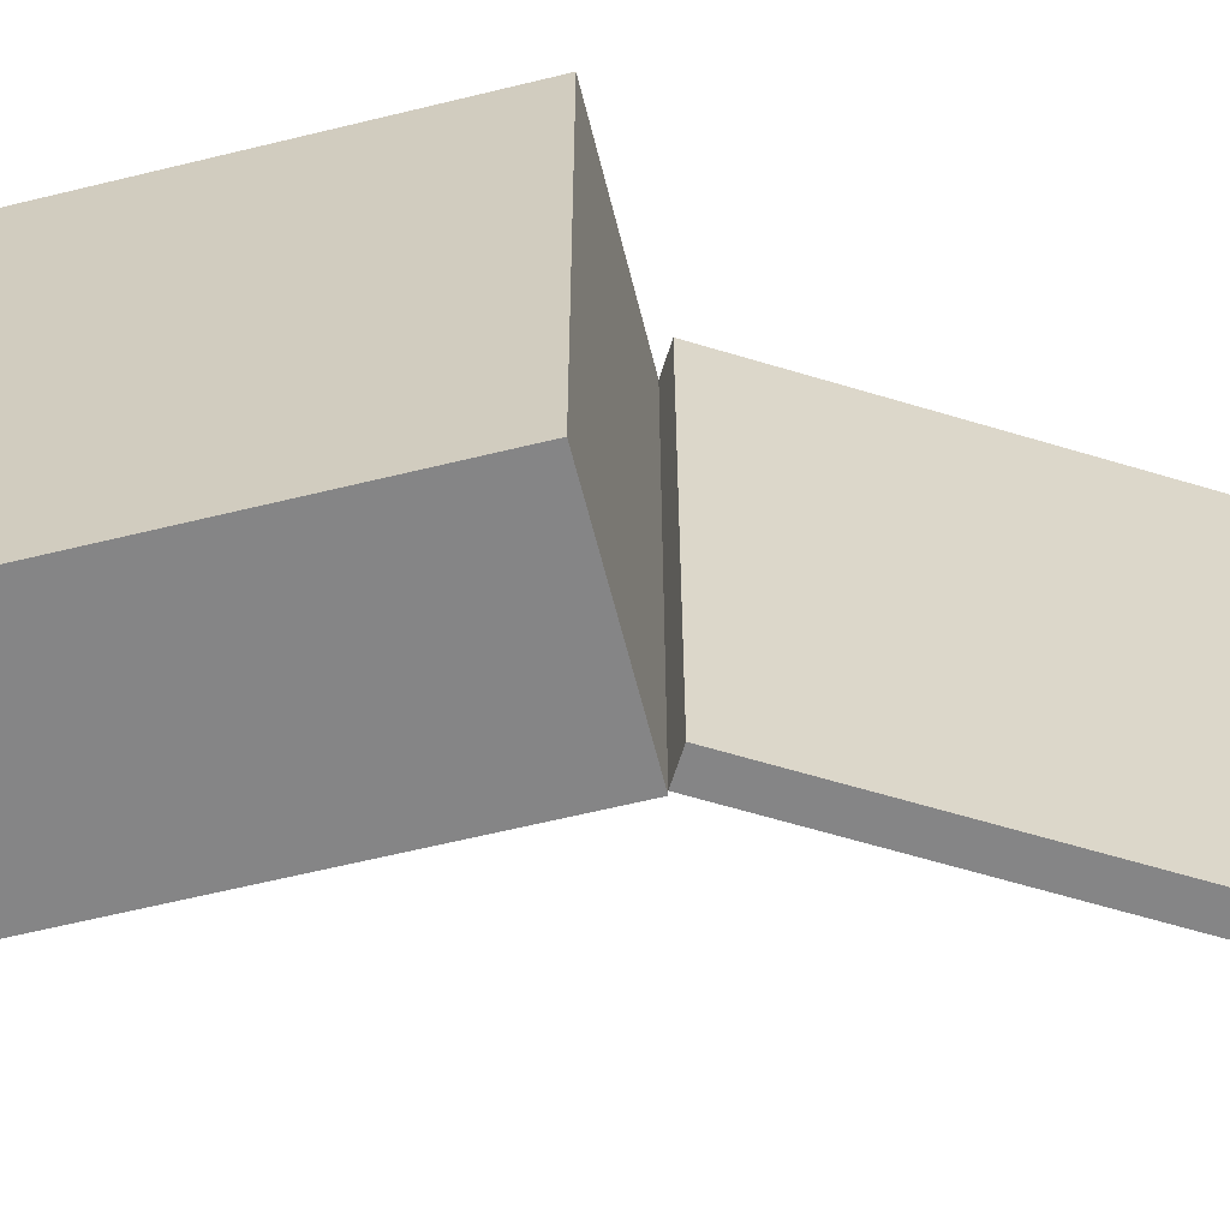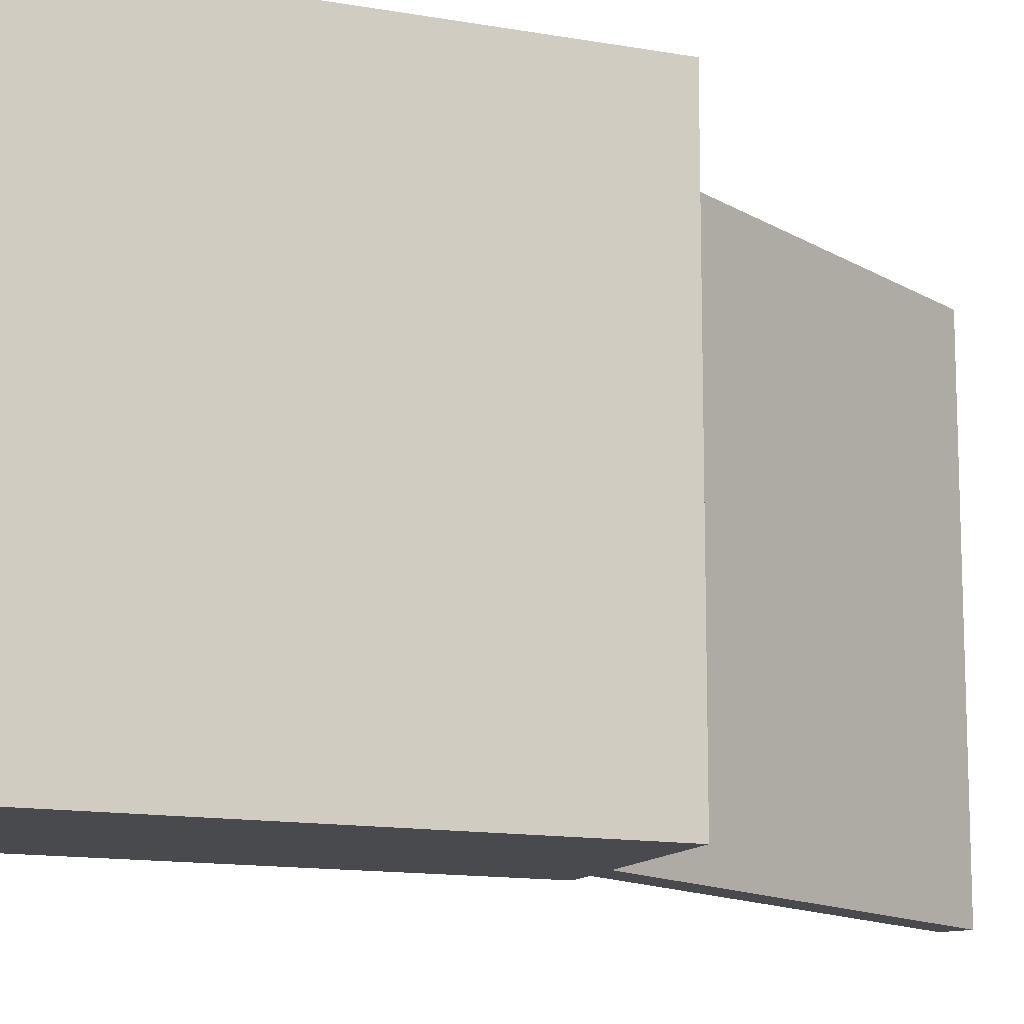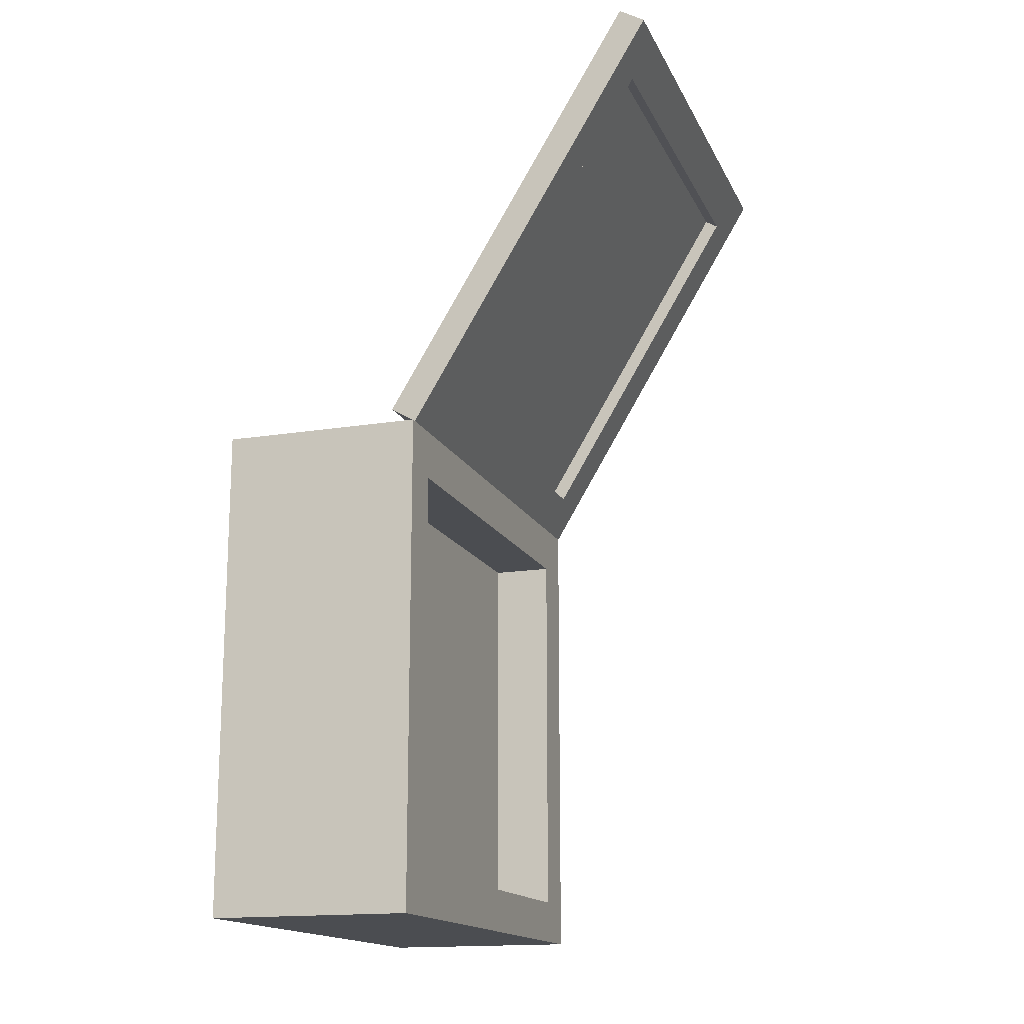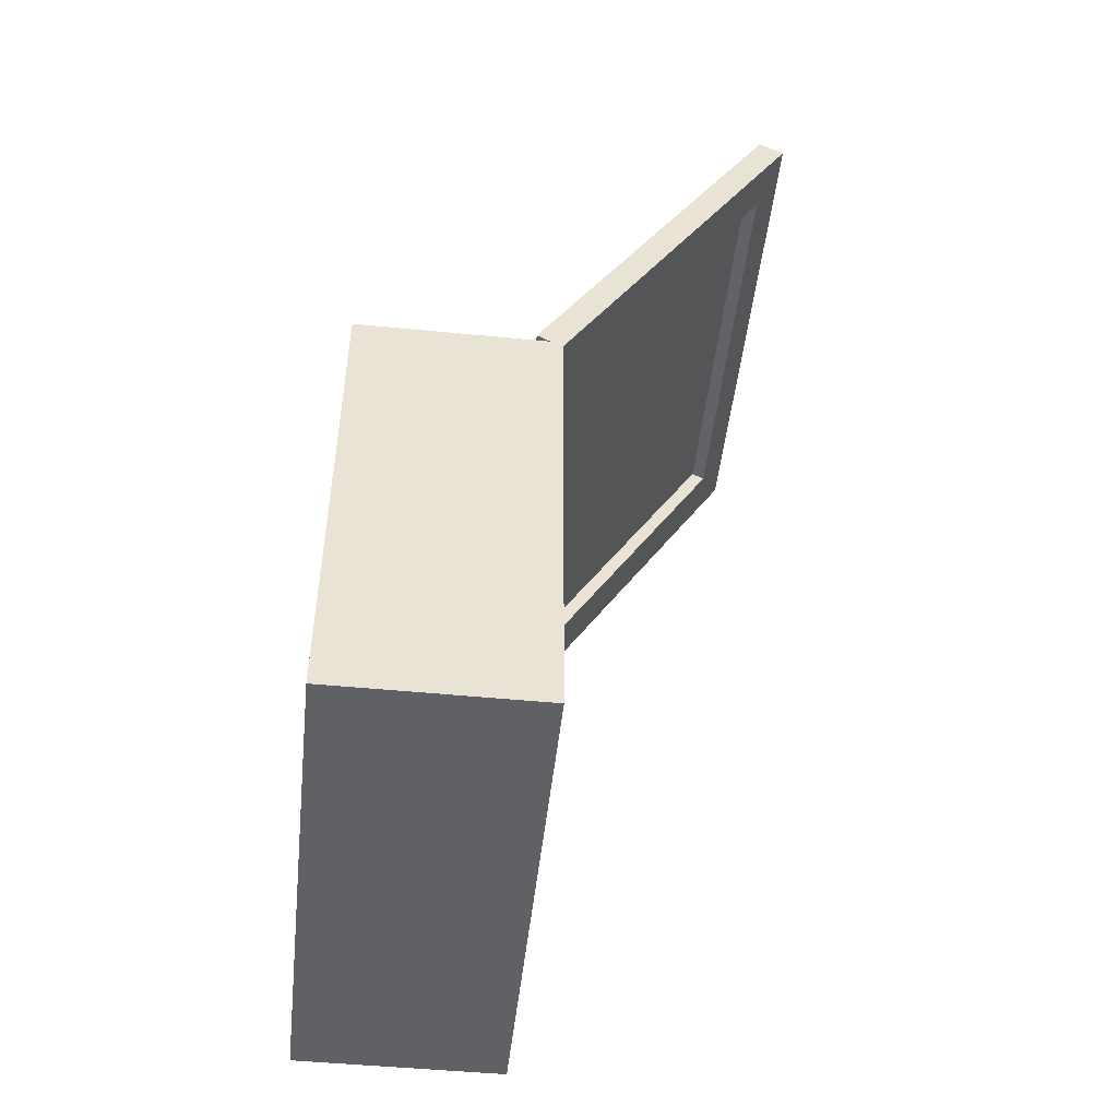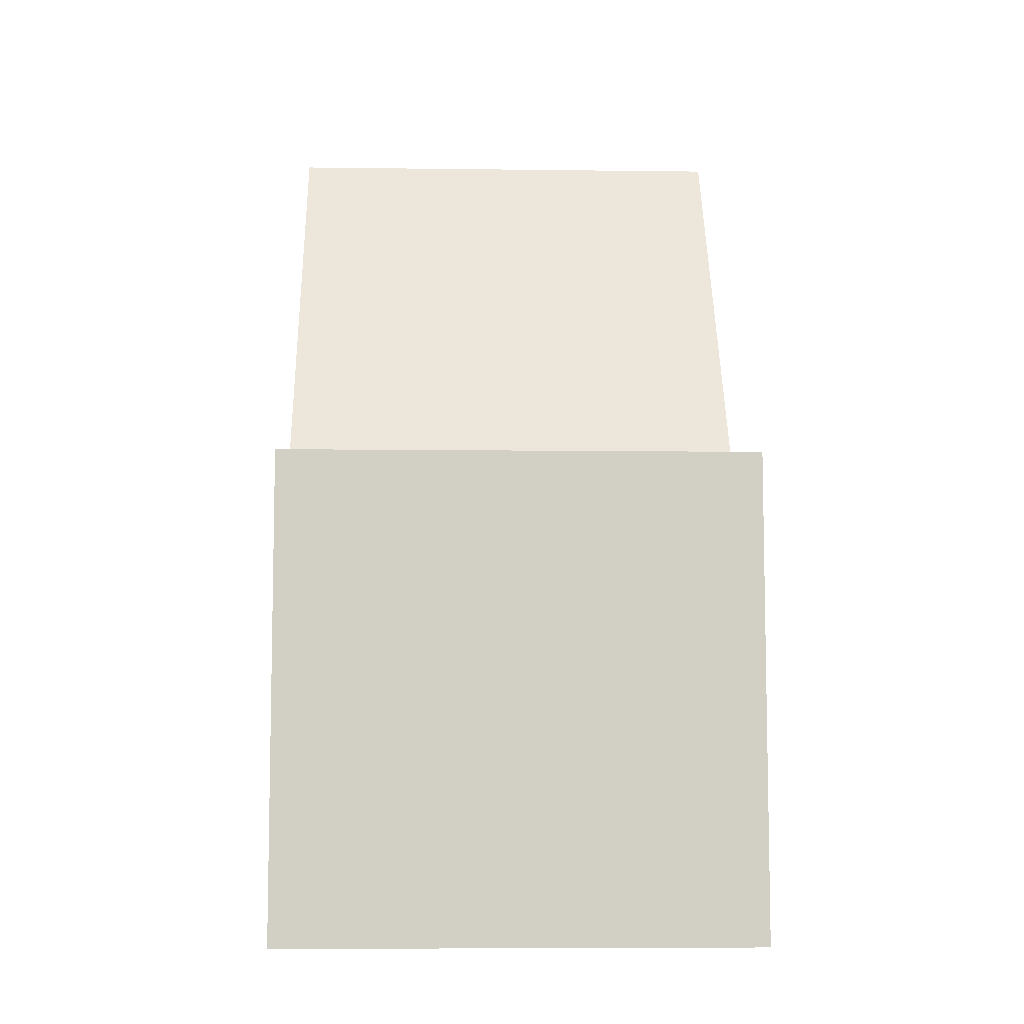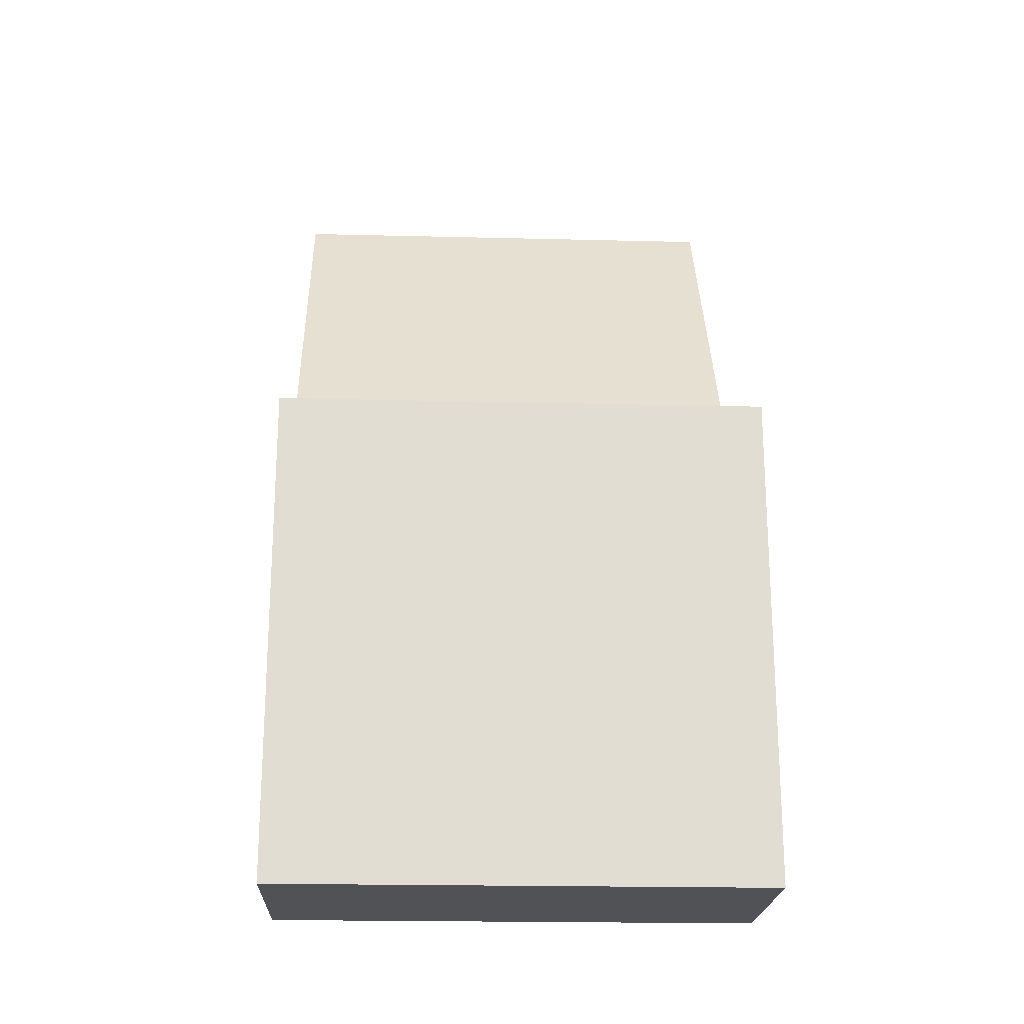
<metadata>
{"format":"obj","ext":"obj","renderer":"f3d","projection":"perspective","resolution":1024,"background":"white","views":[{"elev":-61.9,"azim":-76.0,"up":"+Y"},{"elev":-12.9,"azim":-112.4,"up":"+Y"},{"elev":-16.0,"azim":18.7,"up":"+Z"},{"elev":-49.1,"azim":-6.2,"up":"+Z"},{"elev":-7.5,"azim":-92.0,"up":"+Z"},{"elev":-21.1,"azim":-92.5,"up":"+Z"}]}
</metadata>
<code>
g default
v 5.38 0.135 -4.875
v 6.337 0.135 -4.875
v 5.38 2.456 -4.875
v 6.337 2.456 -4.875
v 5.38 2.456 -7.196
v 6.337 2.456 -7.196
v 5.38 0.135 -7.196
v 6.337 0.135 -7.196
v 5.38 2.456 -5.107
v 5.38 0.135 -5.107
v 6.337 0.135 -5.107
v 6.337 2.456 -5.107
v 5.38 2.224 -4.875
v 5.38 2.224 -5.107
v 5.38 2.224 -7.196
v 6.337 2.224 -7.196
v 6.337 2.224 -5.107
v 6.337 2.224 -4.875
v 5.38 0.135 -6.987
v 5.38 2.224 -6.987
v 5.38 2.456 -6.987
v 6.337 2.456 -6.987
v 6.337 2.224 -6.987
v 6.337 0.135 -6.987
v 5.38 0.3439 -4.875
v 5.38 0.3439 -5.107
v 5.38 0.3439 -6.987
v 5.38 0.3439 -7.196
v 6.337 0.3439 -7.196
v 6.337 0.3439 -6.987
v 6.337 0.3439 -5.107
v 6.337 0.3439 -4.875
v 6.046 0.3439 -6.987
v 6.046 0.3439 -5.107
v 6.046 2.224 -6.987
v 6.046 2.224 -5.107
v 6.219 0.1581 -4.803
v 7.389 0.1581 -2.864
v 6.219 2.456 -4.803
v 7.389 2.456 -2.864
v 6.337 2.456 -4.875
v 7.508 2.456 -2.936
v 6.337 0.1581 -4.875
v 7.508 0.1581 -2.936
v 7.272 0.1581 -3.058
v 7.272 2.456 -3.058
v 7.391 2.456 -3.13
v 7.391 0.1581 -3.13
v 6.324 0.1581 -4.629
v 6.324 2.456 -4.629
v 6.443 2.456 -4.7
v 6.443 0.1581 -4.7
v 6.219 2.226 -4.803
v 6.337 2.226 -4.875
v 6.443 2.226 -4.7
v 7.391 2.226 -3.13
v 7.508 2.226 -2.936
v 7.389 2.226 -2.864
v 7.272 2.226 -3.058
v 6.324 2.226 -4.629
v 6.219 0.3649 -4.803
v 6.337 0.3649 -4.875
v 6.443 0.3649 -4.7
v 7.391 0.3649 -3.13
v 7.508 0.3649 -2.936
v 7.389 0.3649 -2.864
v 7.272 0.3649 -3.058
v 6.324 0.3649 -4.629
v 6.382 0.3649 -4.664
v 7.33 0.3649 -3.093
v 6.382 2.226 -4.664
v 7.33 2.226 -3.093
g pCube3
f 1 2 32 25
f 3 4 12 9
f 28 29 8 7
f 10 11 2 1
f 2 11 31 32
f 25 26 10 1
f 7 19 27 28
f 7 8 24 19
f 29 30 24 8
f 21 22 6 5
f 9 14 13 3
f 15 20 21 5
f 5 6 16 15
f 22 23 16 6
f 18 17 12 4
f 13 18 4 3
f 26 27 19 10
f 21 20 14 9
f 9 12 22 21
f 12 17 23 22
f 24 30 31 11
f 19 24 11 10
f 13 14 26 25
f 20 27 26 14
f 28 27 20 15
f 15 16 29 28
f 16 23 30 29
f 34 33 35 36
f 32 31 17 18
f 25 32 18 13
f 31 30 33 34
f 30 23 35 33
f 23 17 36 35
f 17 31 34 36
f 37 49 68 61
f 39 50 51 41
f 62 63 52 43
f 43 52 49 37
f 38 44 65 66
f 43 37 61 62
f 66 67 45 38
f 47 46 40 42
f 48 64 65 44
f 45 48 44 38
f 67 68 49 45
f 51 50 46 47
f 52 63 64 48
f 49 52 48 45
f 54 53 39 41
f 41 51 55 54
f 56 55 51 47
f 57 56 47 42
f 58 57 42 40
f 46 59 58 40
f 50 60 59 46
f 53 60 50 39
f 62 61 53 54
f 54 55 63 62
f 70 69 71 72
f 65 64 56 57
f 66 65 57 58
f 58 59 67 66
f 59 60 68 67
f 61 68 60 53
f 64 63 69 70
f 63 55 71 69
f 55 56 72 71
f 56 64 70 72

</code>
